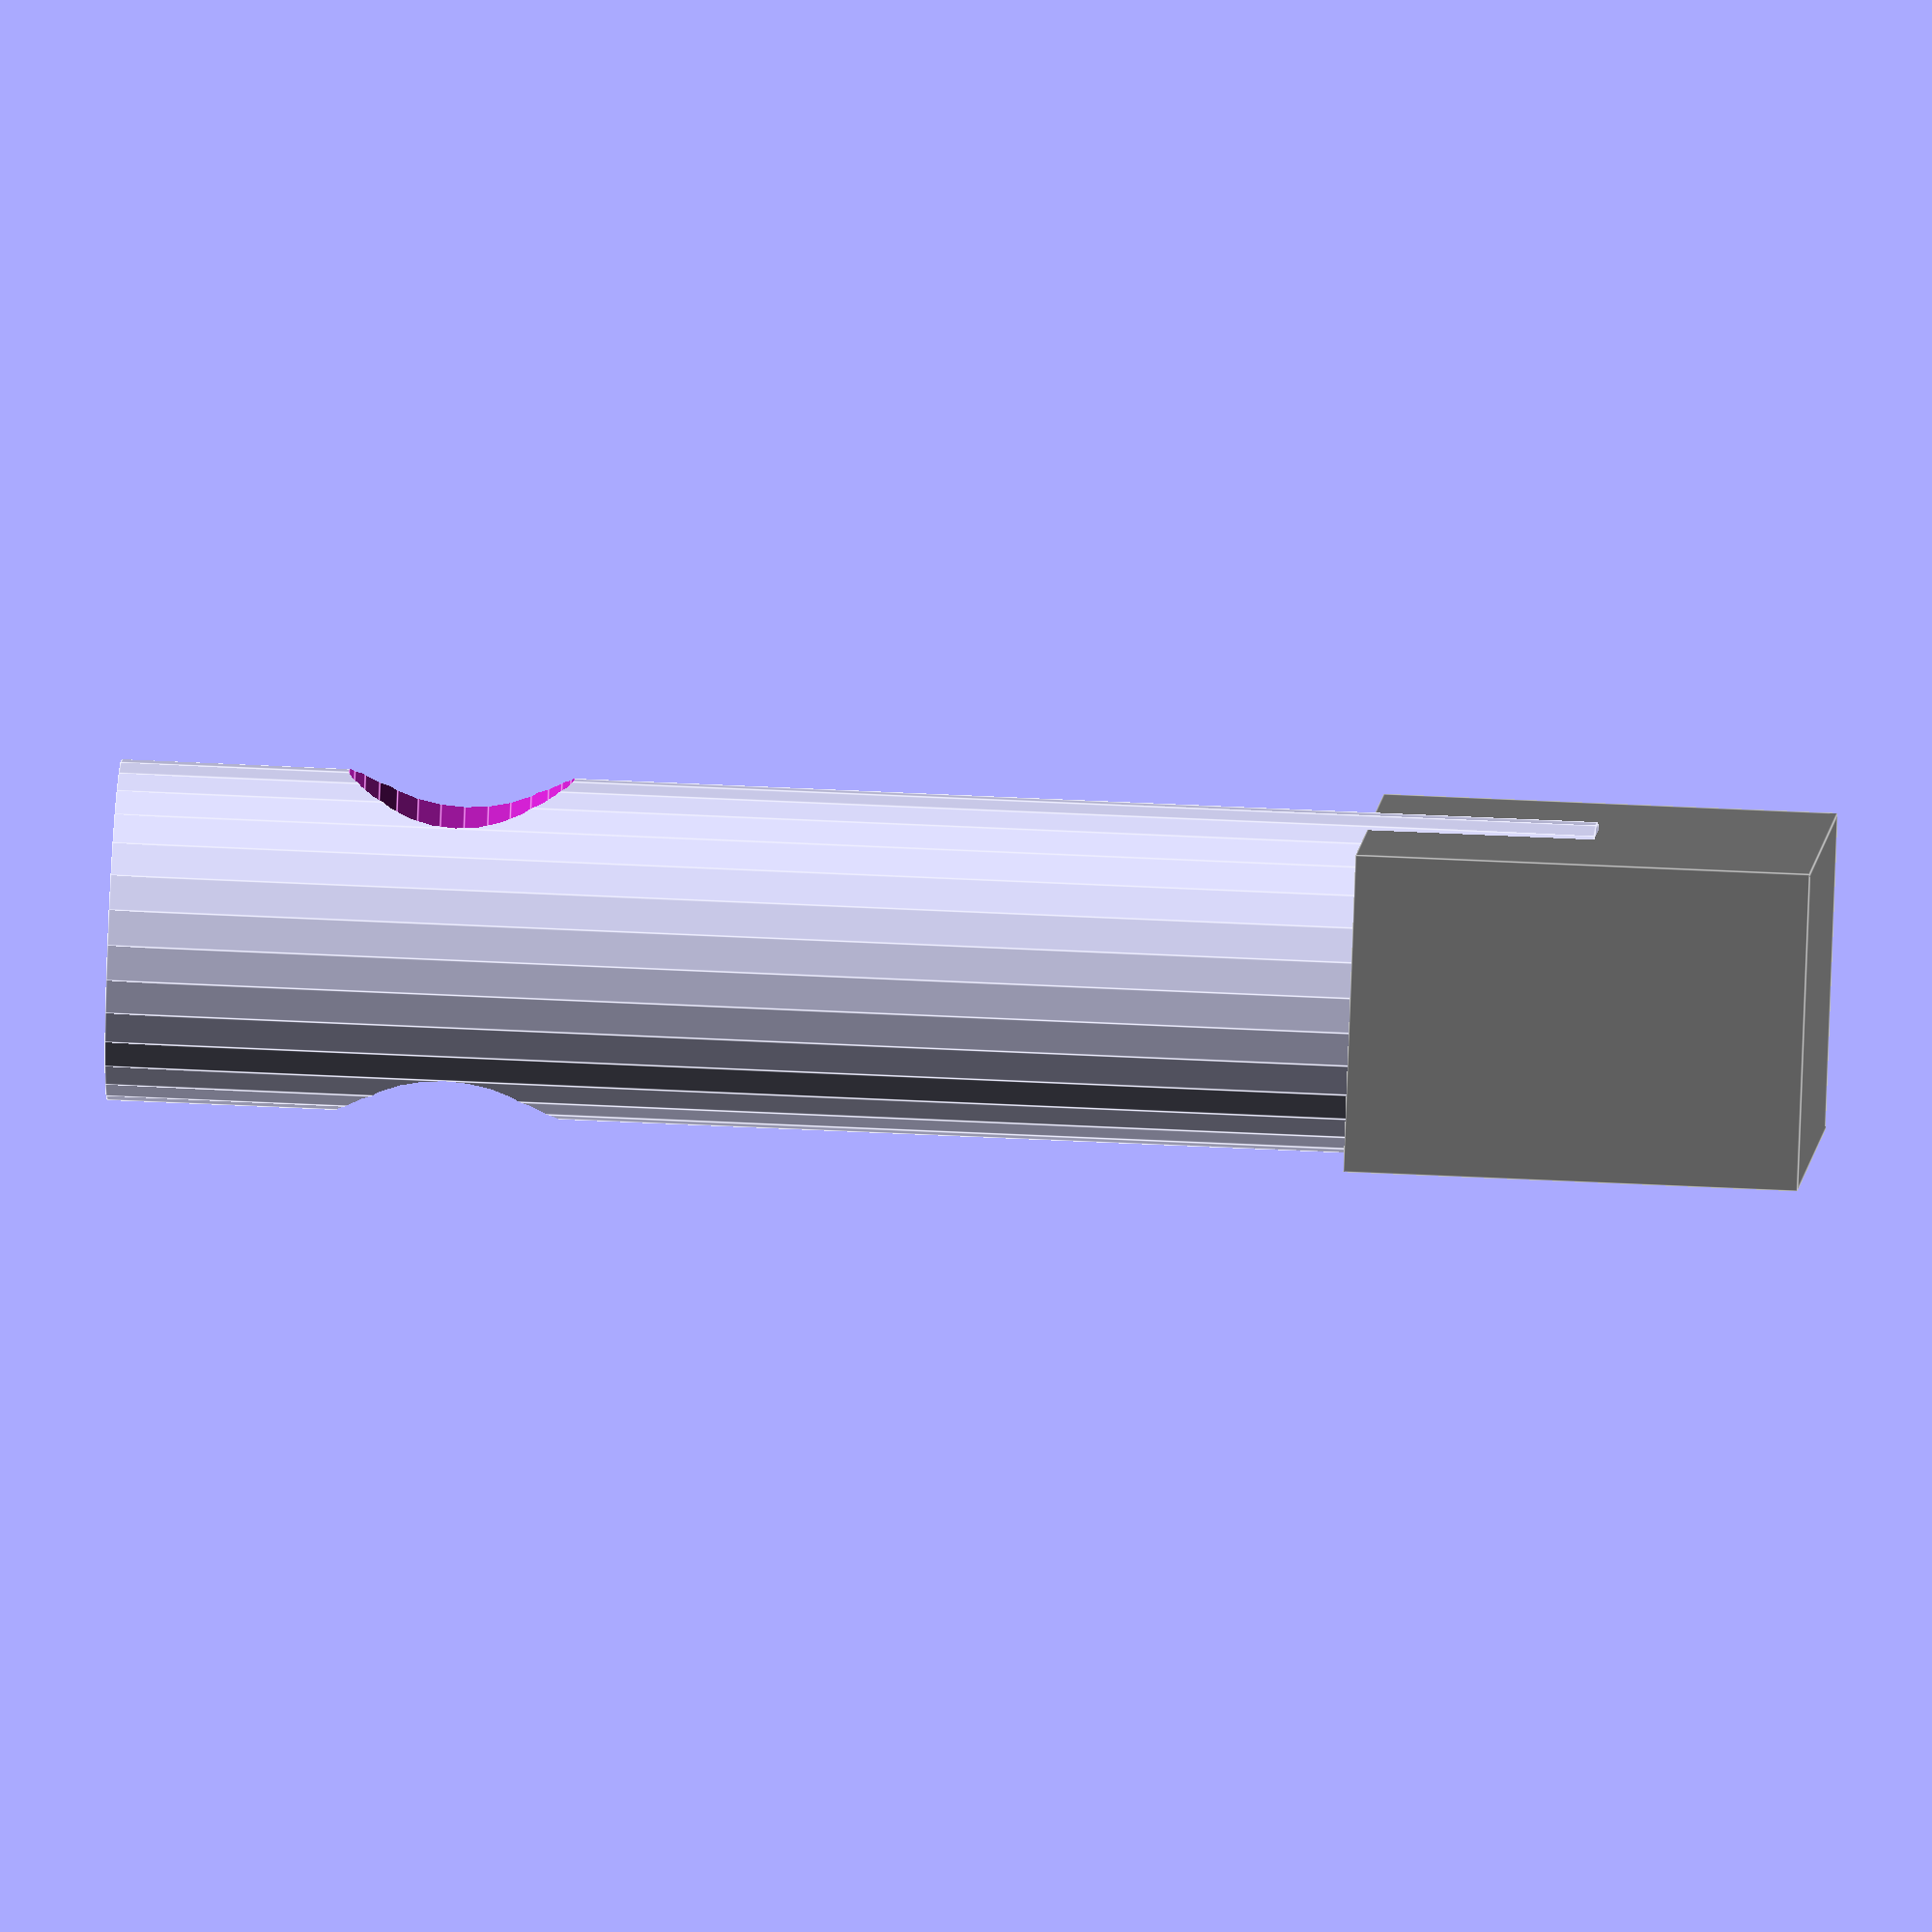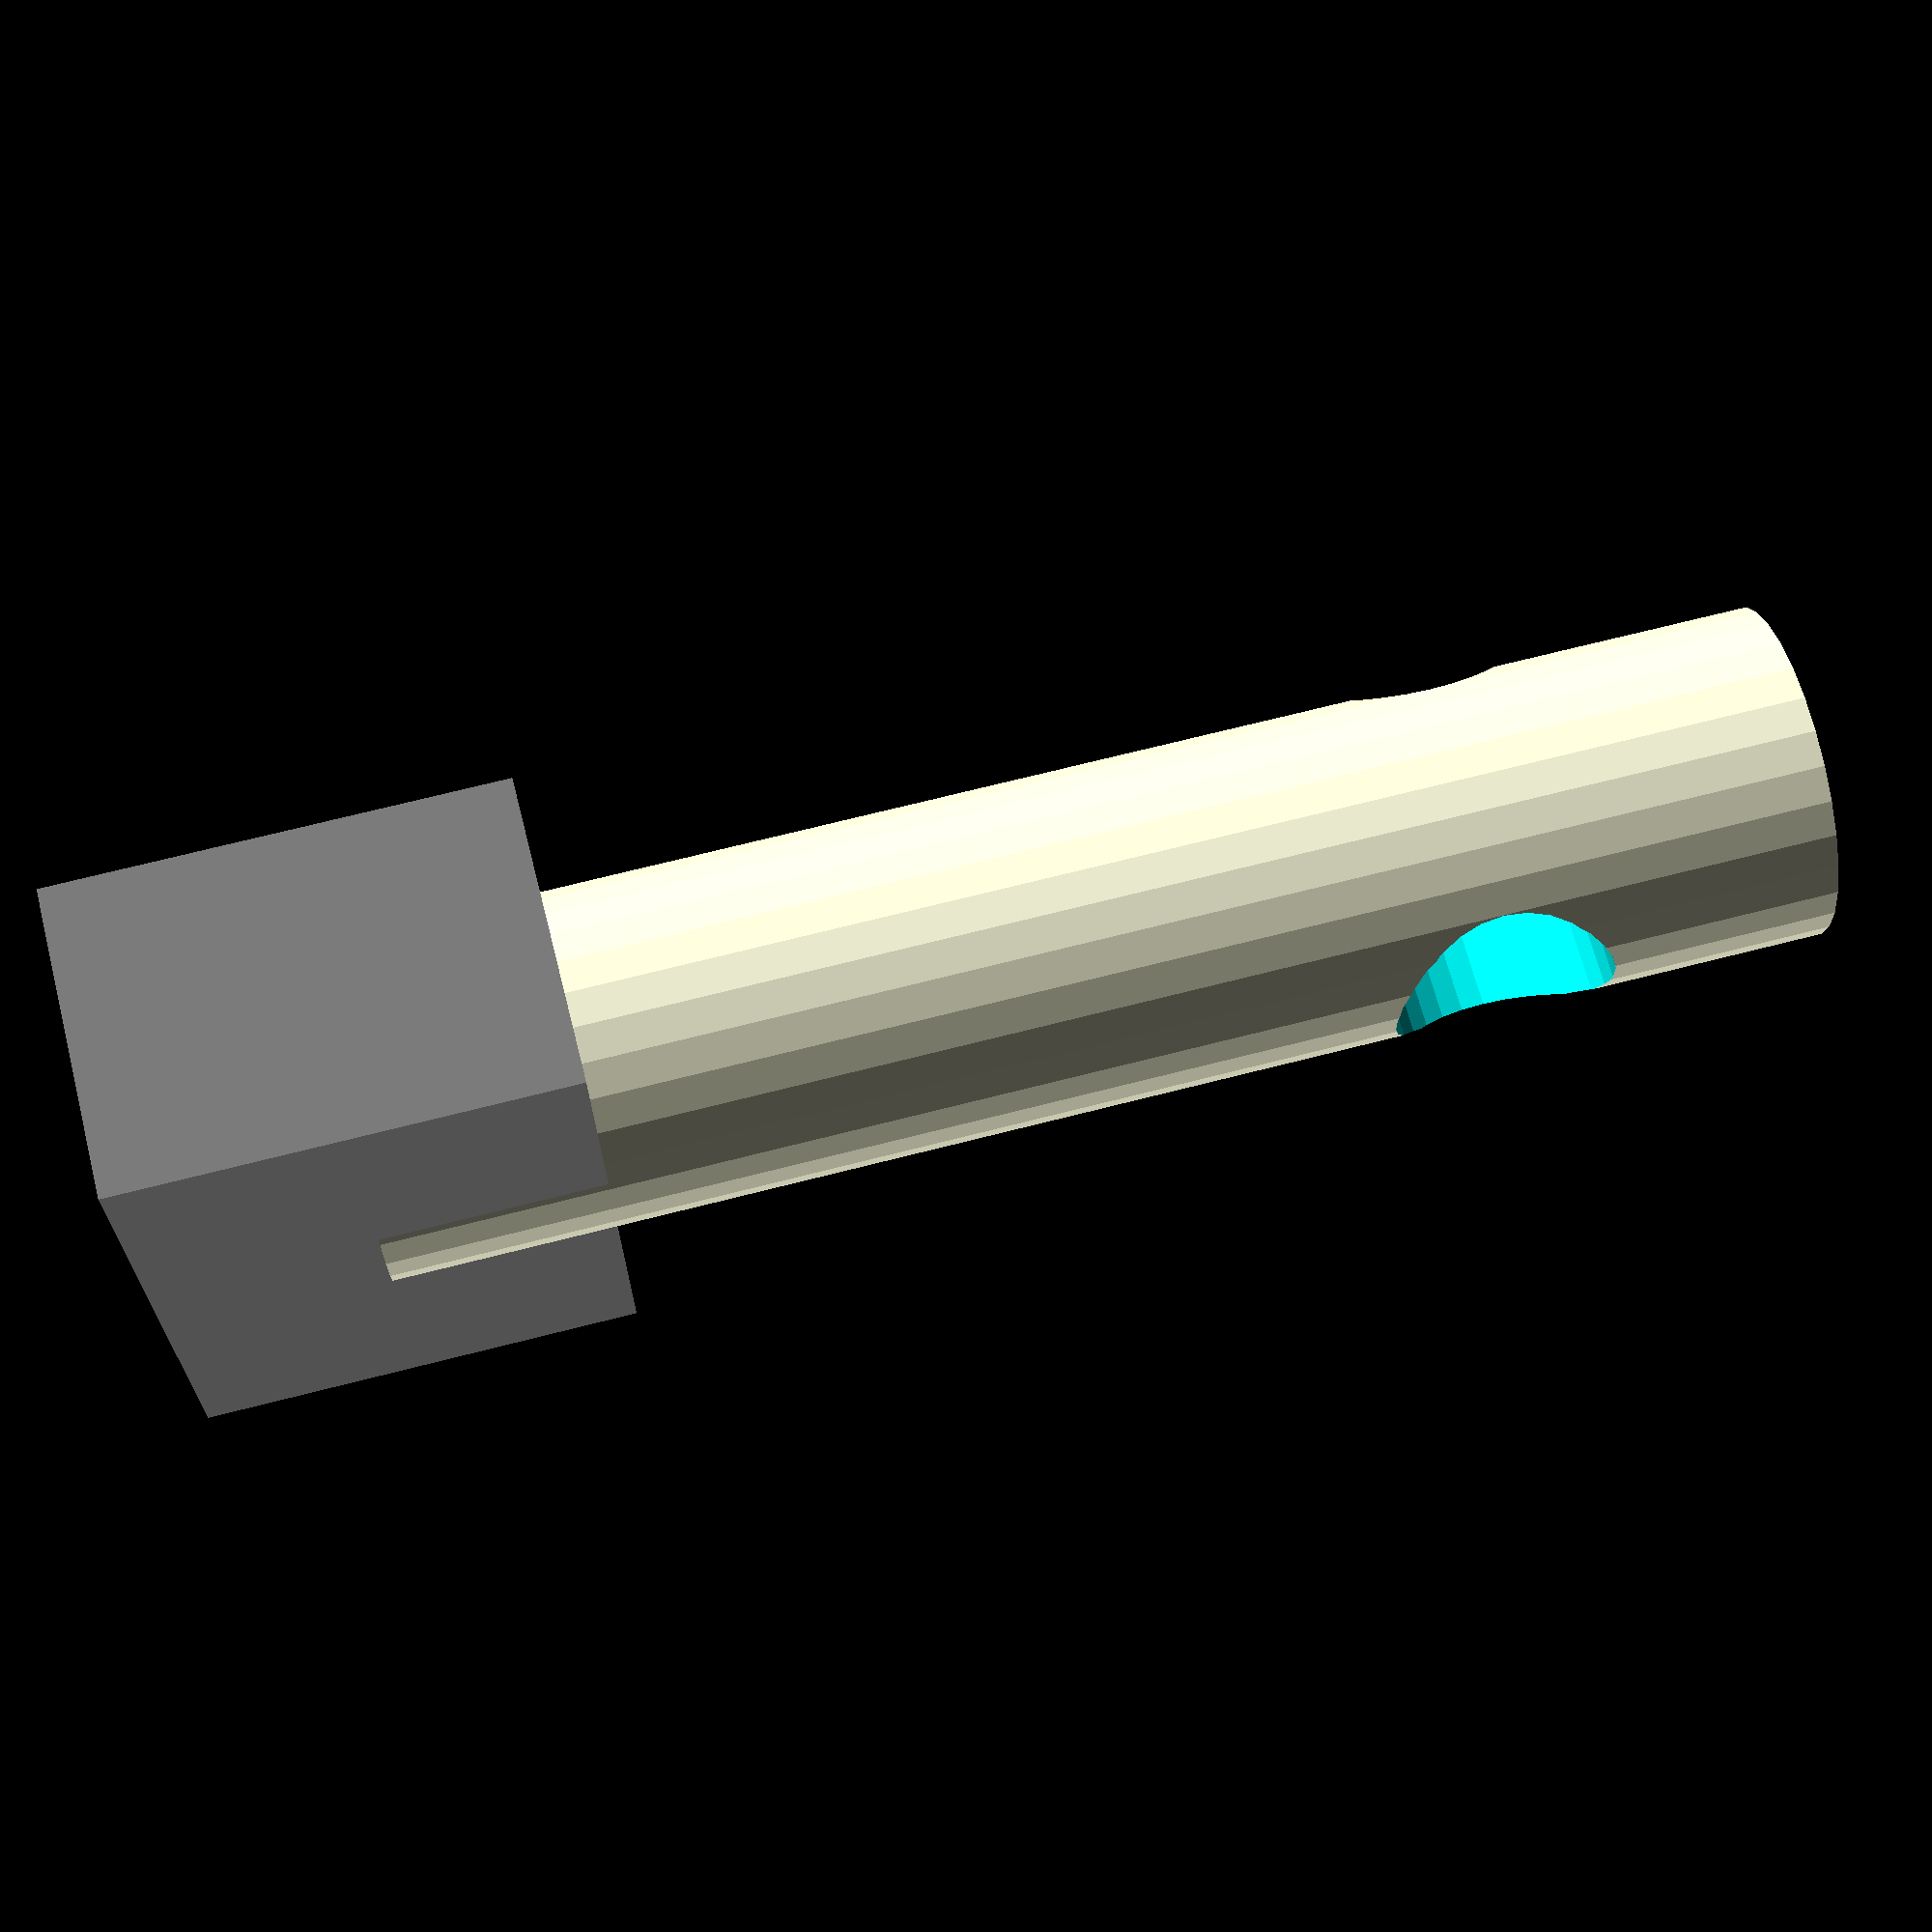
<openscad>
l=130;
h_l=58;
h_w=28;
h_h=40;



module hammer(){
/* rotate([60, 20, 10]) { */

	color("grey")
	cube([h_l,h_w,h_h],true);
	rotate([0,0,0])
	difference() {
		cylinder(r=15, h=l);
		translate([0, 0, 100])
		rotate([90, 0, 0]) {
			cylinder(r=10, h=100, center=true);

		}
	}

/* } */

}


rotate([0, 0, 10]) {
	hammer();
}

</openscad>
<views>
elev=312.4 azim=147.8 roll=93.3 proj=o view=edges
elev=111.1 azim=101.7 roll=284.4 proj=p view=solid
</views>
